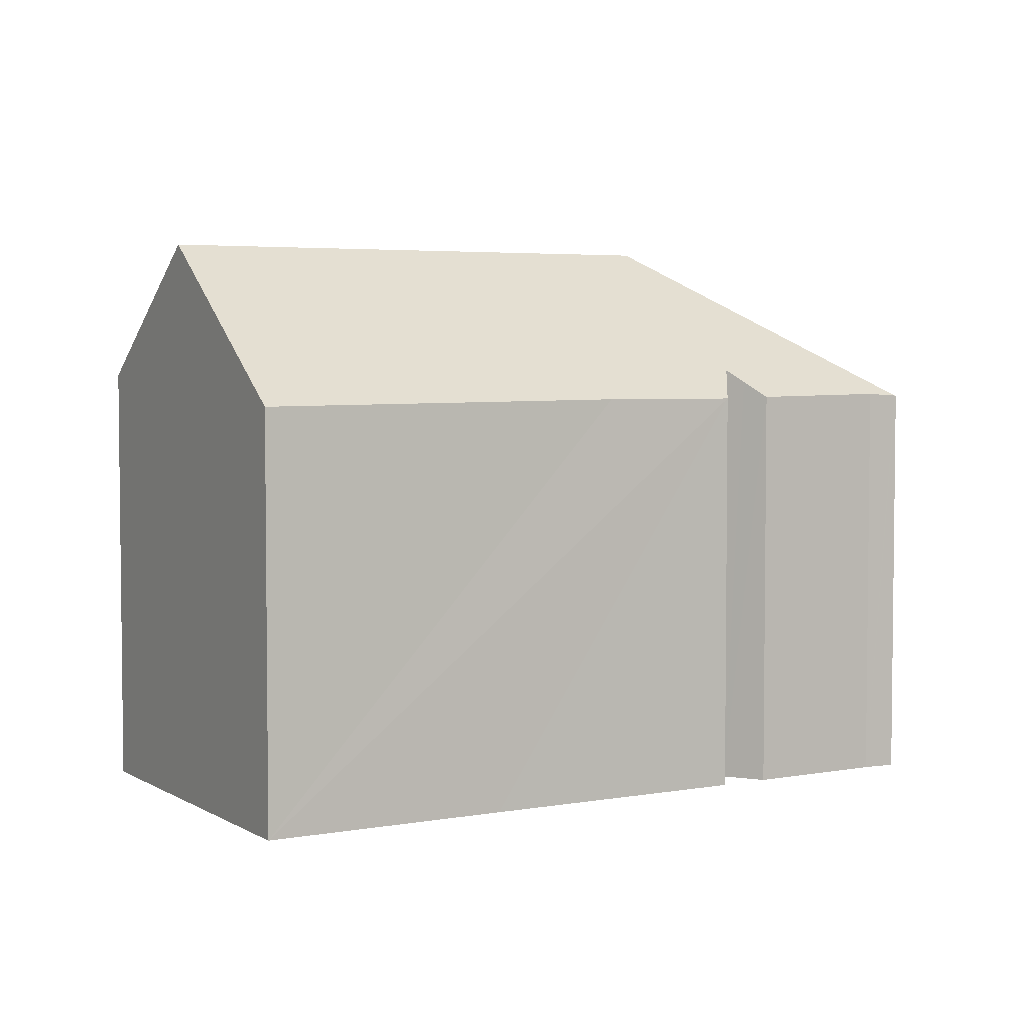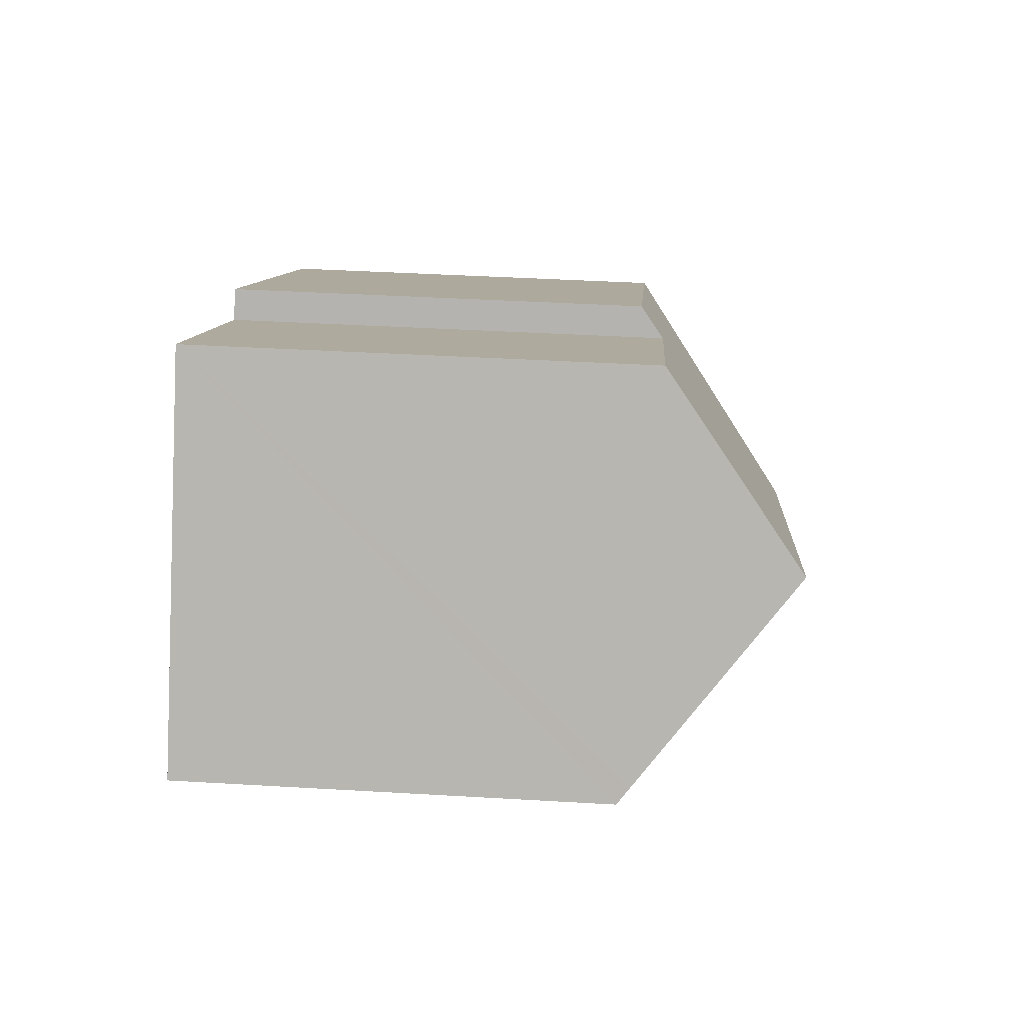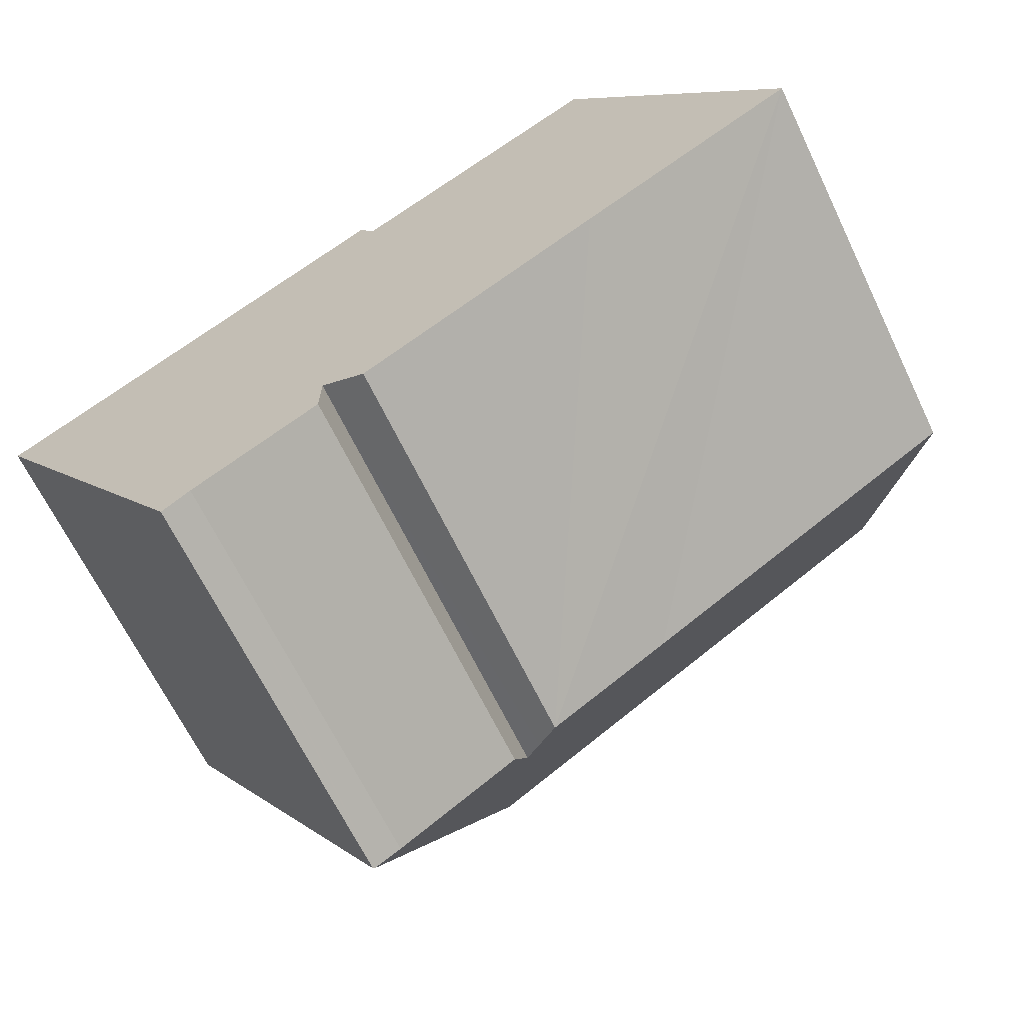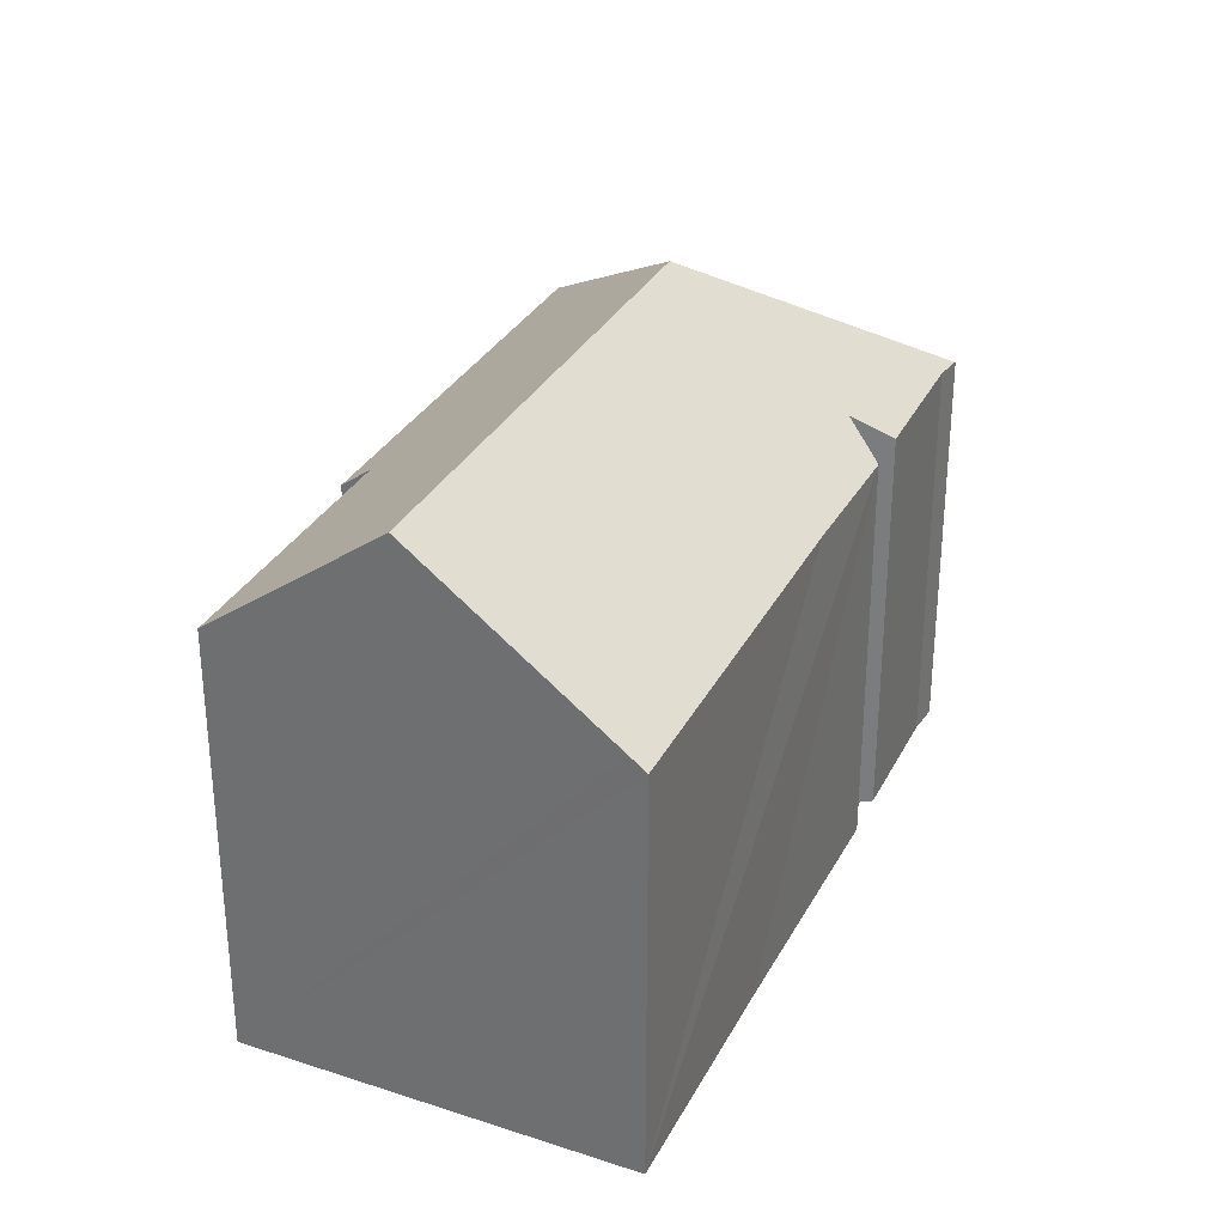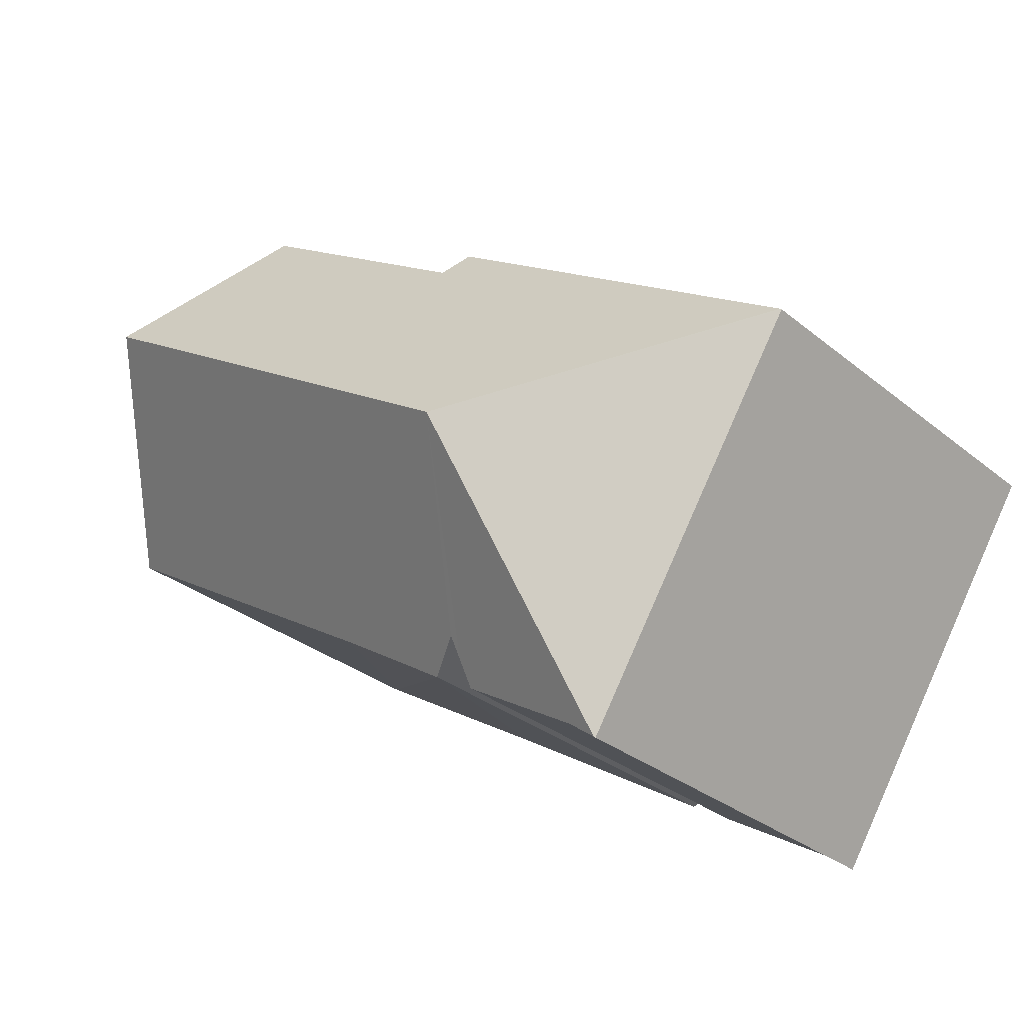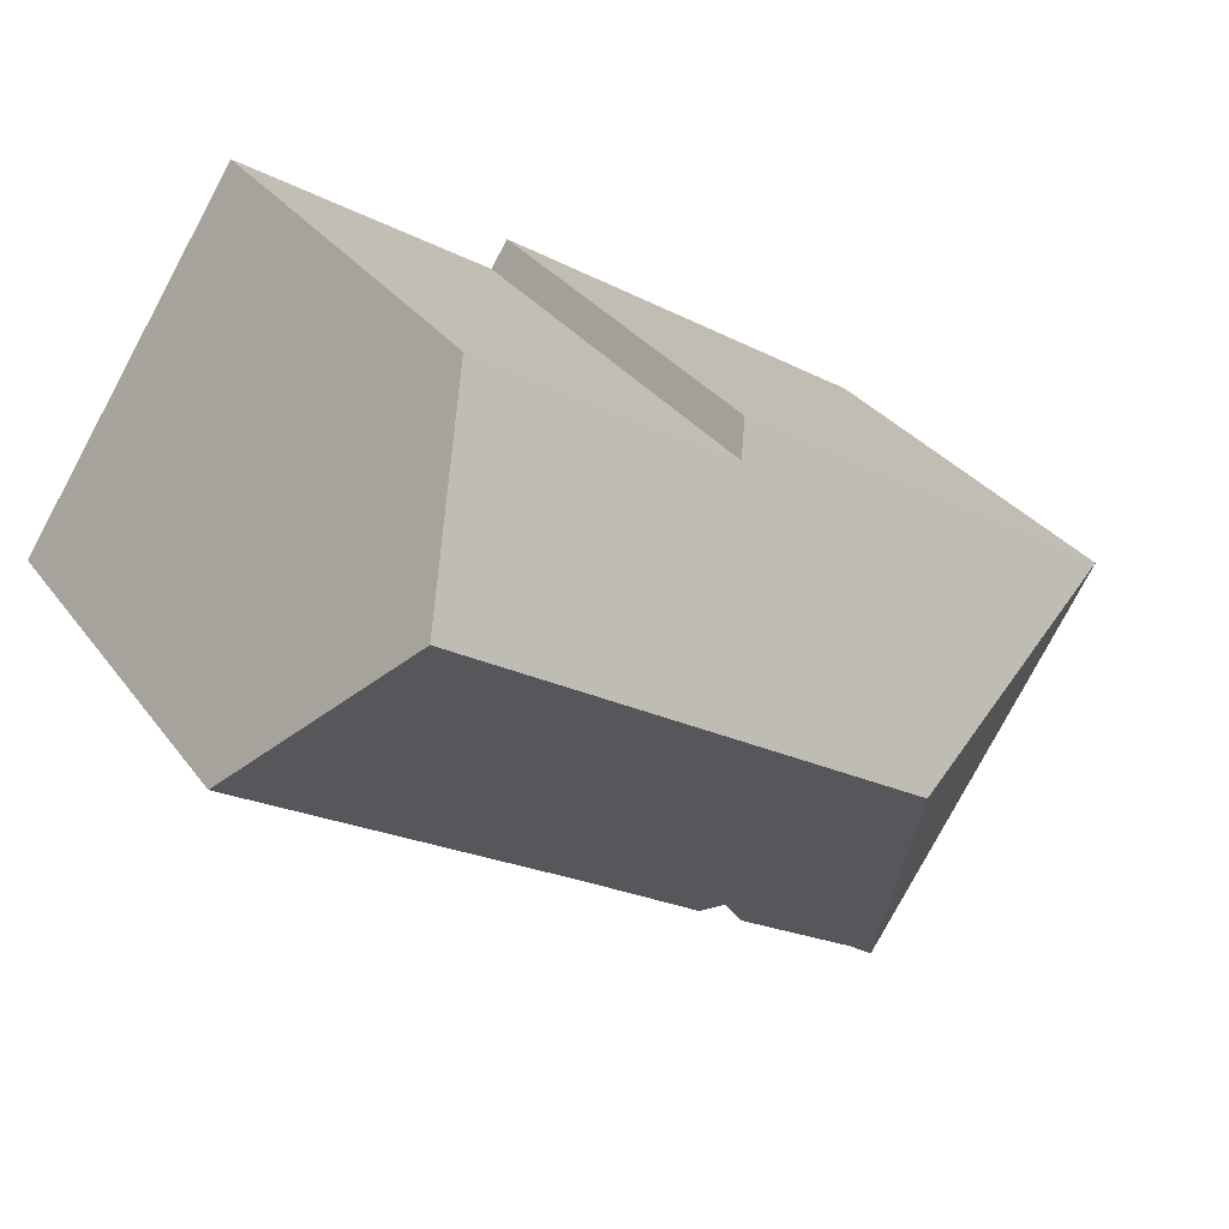
<metadata>
{"format":"obj","ext":"obj","renderer":"f3d","projection":"perspective","resolution":1024,"background":"white","views":[{"elev":4.2,"azim":117.0,"up":"+Y"},{"elev":41.4,"azim":94.1,"up":"+Z"},{"elev":-65.8,"azim":25.7,"up":"+Z"},{"elev":31.8,"azim":81.5,"up":"+Y"},{"elev":-30.6,"azim":-139.3,"up":"+Z"},{"elev":31.1,"azim":150.2,"up":"+Z"}]}
</metadata>
<code>
v  22.73 10.73 1.207
v  17.12 10.77 -2.321
v  22.49 11.05 1.571
v  19.62 14.89 5.935
v  7.702 14.89 -1.696
v  15.48 10.78 -3.347
v  14.16 10.79 -4.178
v  10.99 10.77 -6.243
v  10.34 11.2 -5.962
v  9.849 11.53 -5.748
v  9.839 11.21 -6.275
v  9.827 10.8 -6.944
v  7.019 10.84 -8.68
v  6.644 10.84 -8.912
v  5.974 10.79 -9.43
v  0 10.76 6.588e-16
v  5.945 10.76 -9.453
v  0.029 10.78 0.019
v  0.552 10.78 0.355
v  9.657 10.76 6.225
v  10.52 11.36 5.814
v  10.09 10.76 6.501
v  17.26 11.74 9.512
v  16.99 11.38 9.919
v  9.827 4.252e-16 -6.944
v  6.644 5.457e-16 -8.912
v  7.019 5.315e-16 -8.68
v  5.945 5.788e-16 -9.453
v  5.974 5.774e-16 -9.43
v  22.73 -7.391e-17 1.207
v  17.12 1.421e-16 -2.321
v  10.99 3.823e-16 -6.243
v  15.48 2.049e-16 -3.347
v  14.16 2.558e-16 -4.178
v  0 0 0
v  9.849 3.52e-16 -5.748
v  10.34 3.651e-16 -5.962
v  0.029 -1.163e-18 0.019
v  10.09 -3.981e-16 6.501
v  0.552 -2.174e-17 0.355
v  9.657 -3.812e-16 6.225
v  16.99 -6.074e-16 9.919
v  10.52 -3.56e-16 5.814
v  17.26 -5.824e-16 9.512
v  19.62 -3.634e-16 5.935
v  22.49 -9.62e-17 1.571
v  9.839 3.842e-16 -6.275
g defaultobject
f 1 2 3
f 4 3 2
f 5 4 2
f 6 5 2
f 7 5 6
f 8 5 7
f 9 5 8
f 10 5 9
f 11 5 10
f 12 5 11
f 13 5 12
f 14 5 13
f 15 5 14
f 16 15 17
f 15 16 5
f 5 16 18
f 19 5 18
f 5 19 20
f 5 20 21
f 5 21 4
f 21 20 22
f 4 21 23
f 23 21 24
f 25 13 12
f 13 25 14
f 14 25 26
f 26 25 27
f 26 15 14
f 15 26 17
f 17 26 28
f 28 26 29
f 30 2 1
f 2 30 6
f 6 30 7
f 7 30 8
f 8 30 31
f 8 31 32
f 32 31 33
f 32 33 34
f 28 16 17
f 16 28 35
f 9 36 10
f 36 9 8
f 36 8 32
f 36 32 37
f 16 19 18
f 19 16 35
f 19 35 20
f 20 35 22
f 22 35 38
f 22 38 39
f 39 38 40
f 39 40 41
f 21 42 24
f 42 21 43
f 22 43 21
f 43 22 39
f 23 3 4
f 3 23 24
f 3 24 42
f 3 42 1
f 1 42 44
f 1 44 30
f 30 44 45
f 30 45 46
f 36 11 10
f 11 36 12
f 12 36 25
f 25 36 47
f 34 37 32
f 37 34 36
f 36 34 33
f 29 35 28
f 35 29 26
f 35 26 27
f 35 27 25
f 35 25 47
f 35 47 36
f 35 36 33
f 35 33 31
f 35 31 30
f 35 30 46
f 35 46 45
f 35 45 44
f 35 44 38
f 38 44 43
f 38 43 40
f 43 44 42
f 43 41 40
f 41 43 39

</code>
